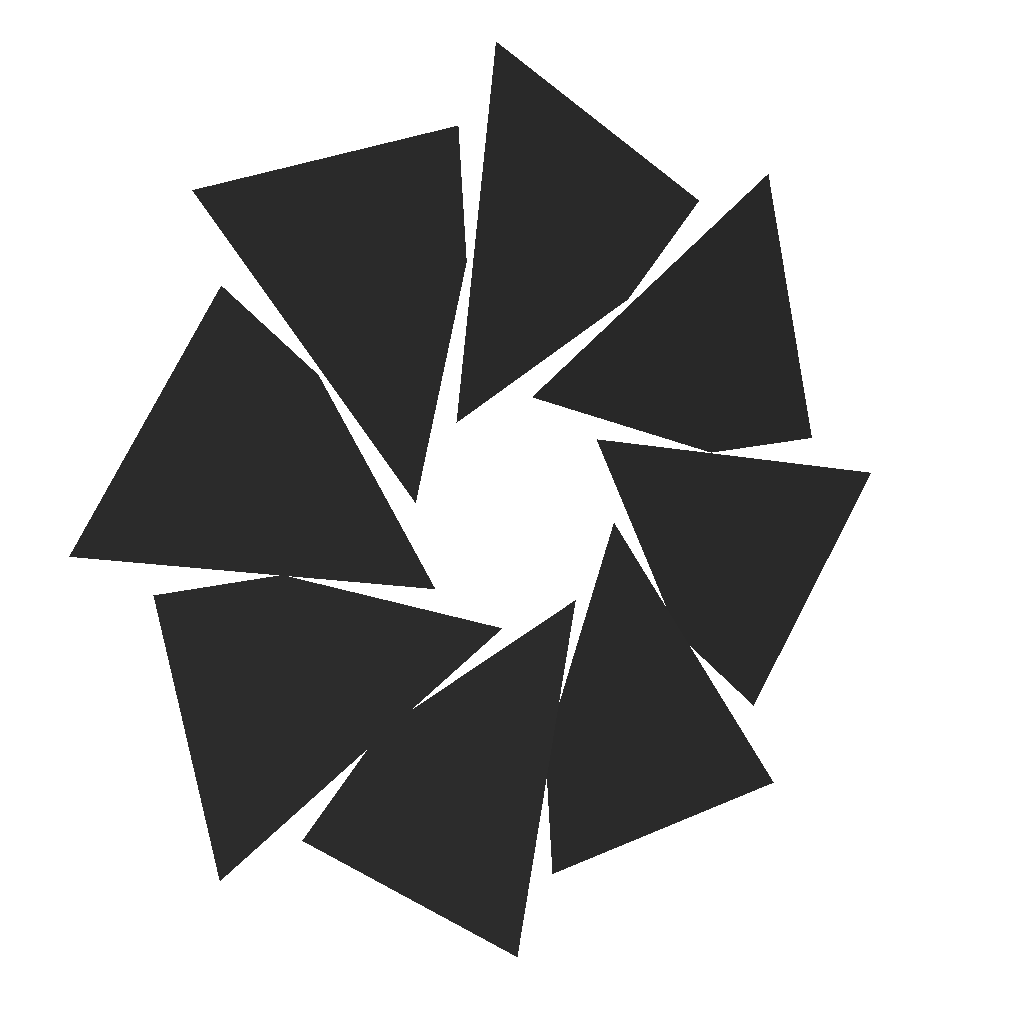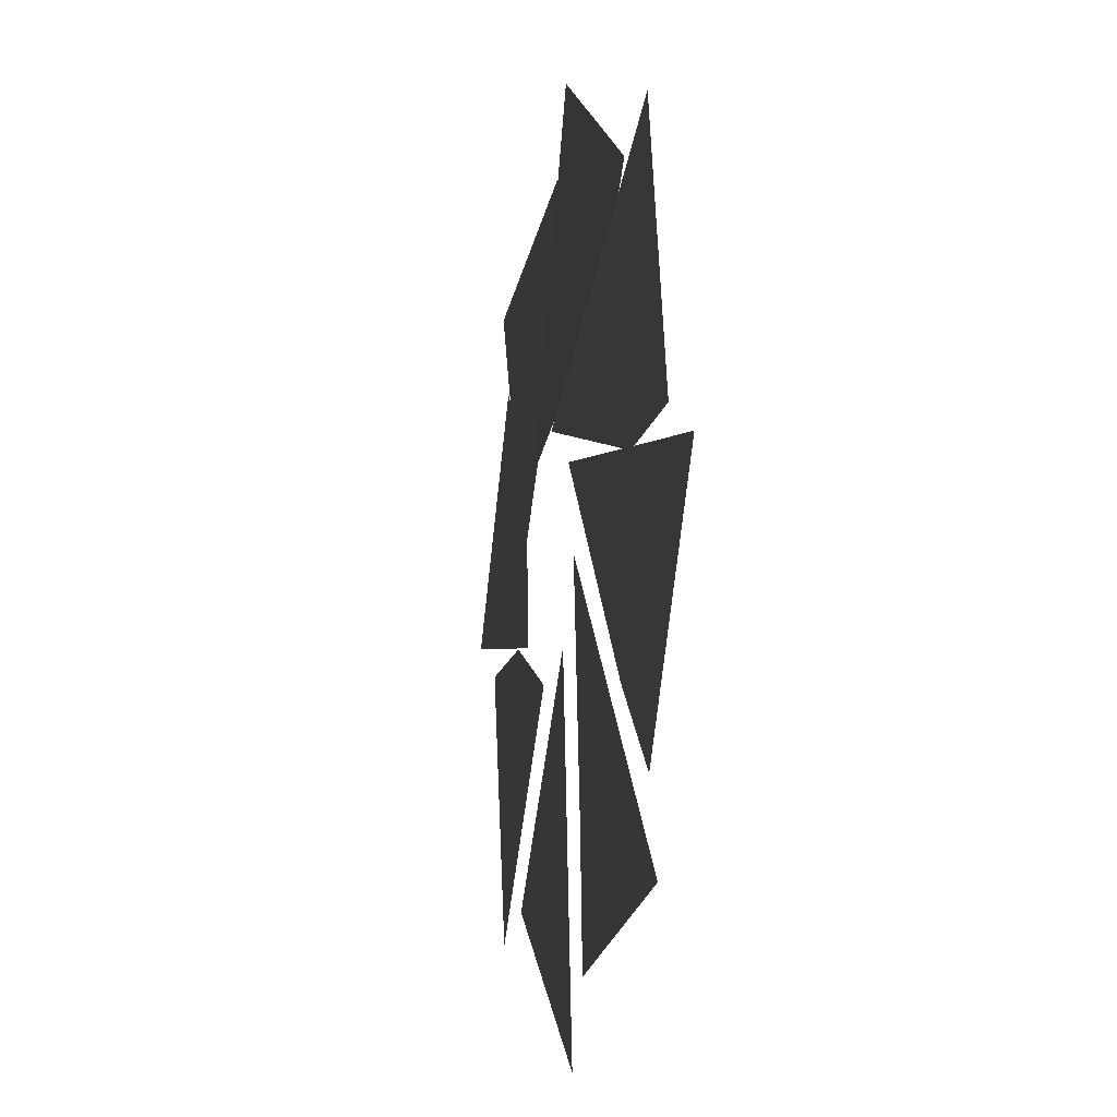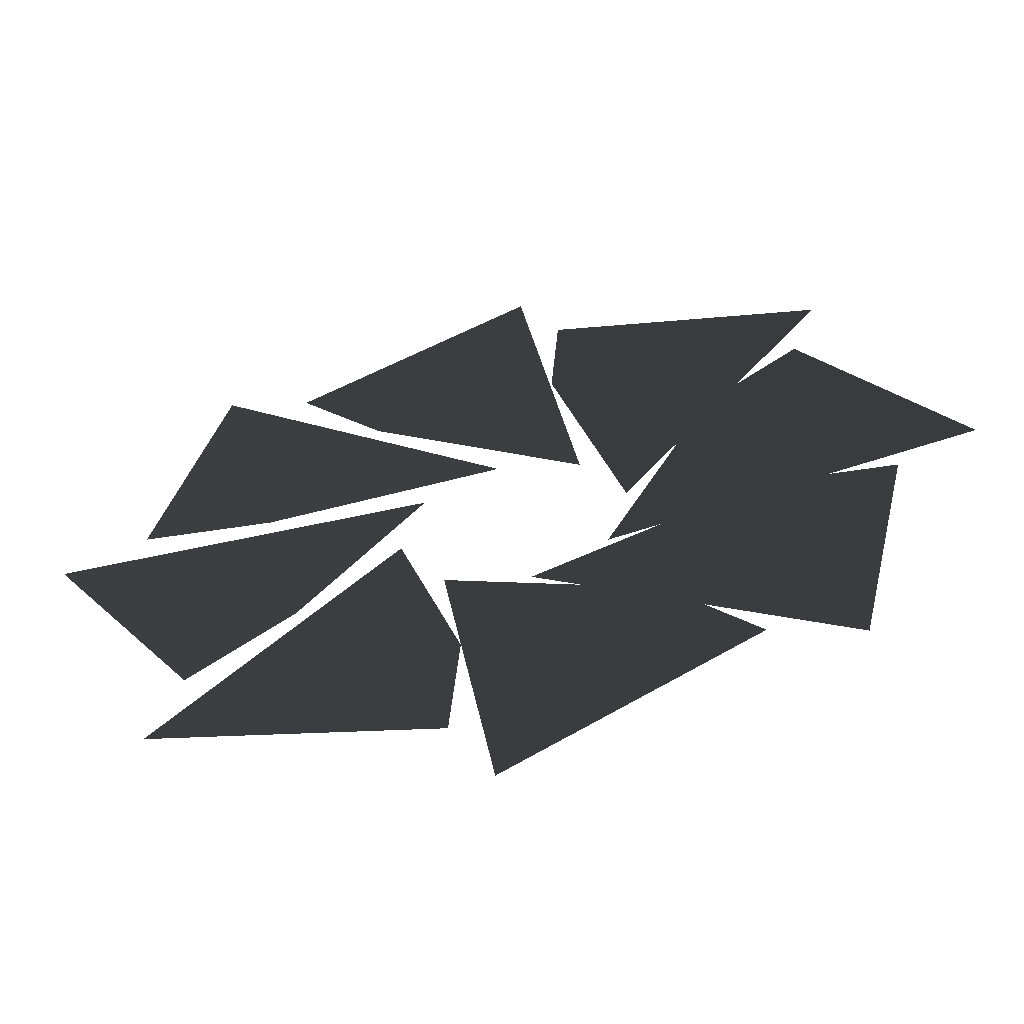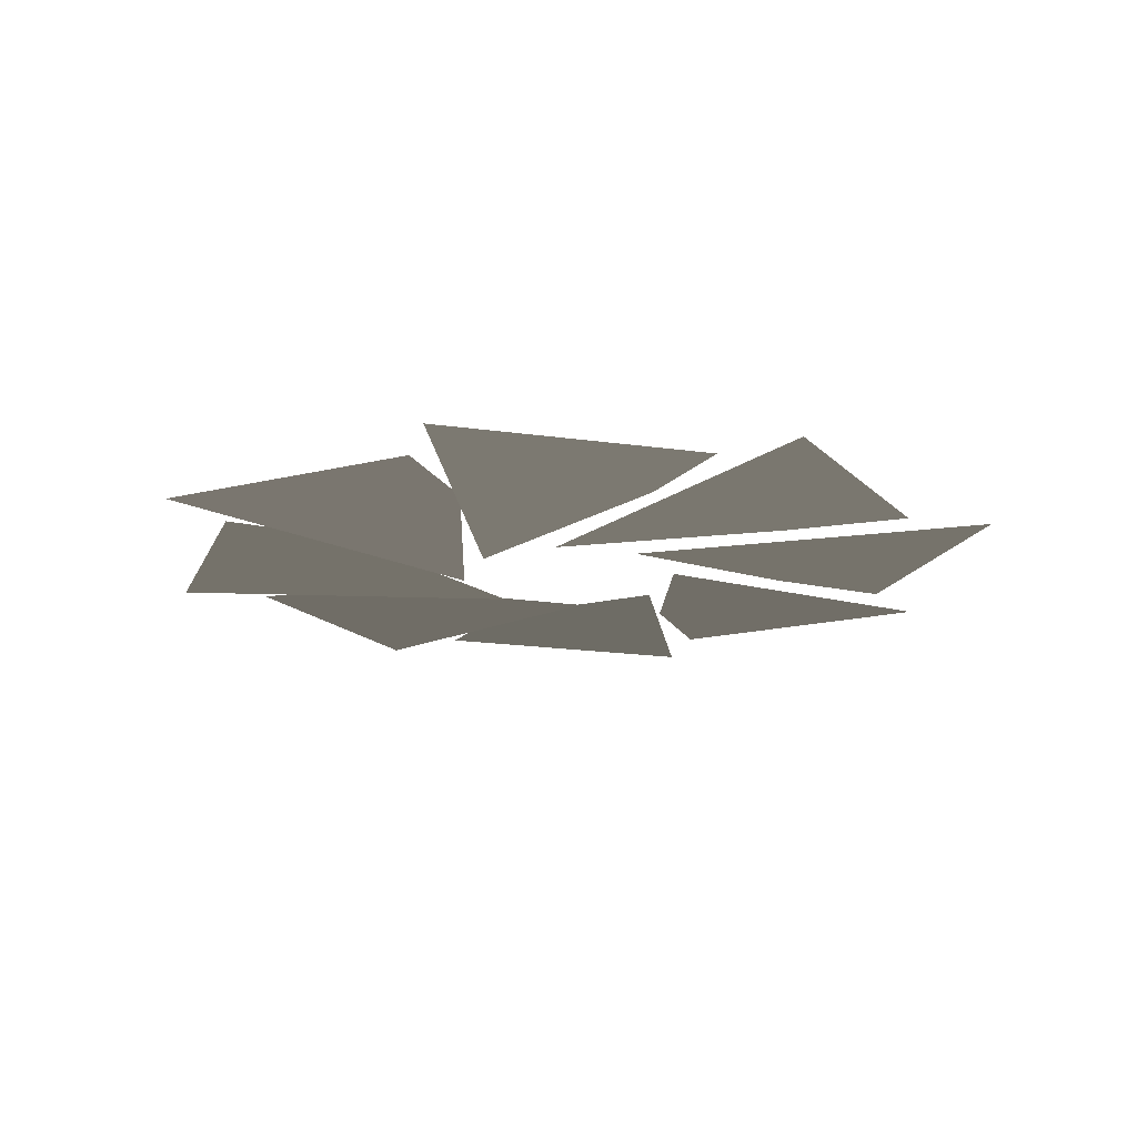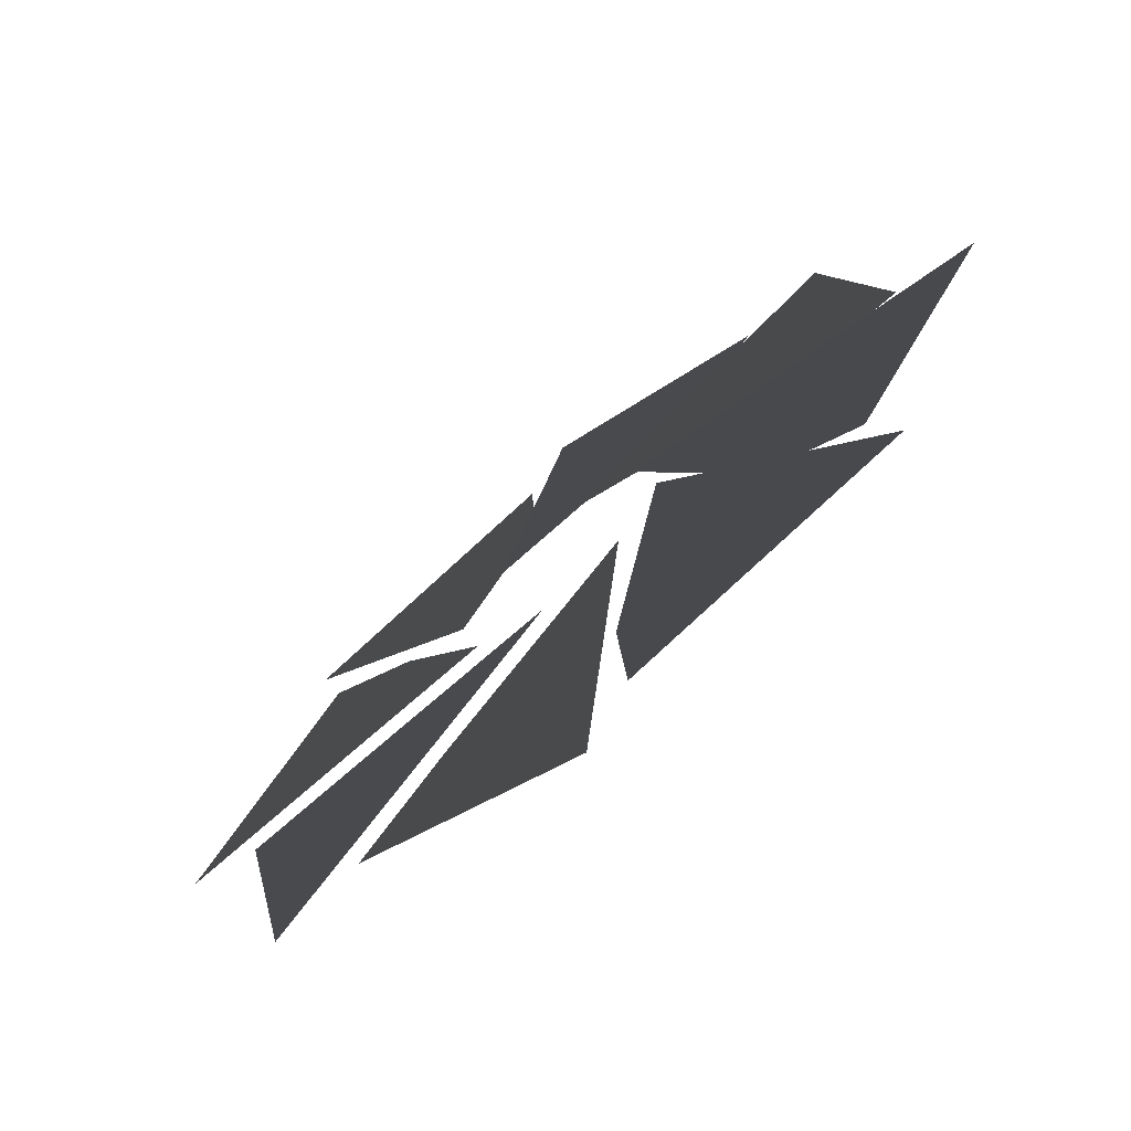
<metadata>
{"format":"obj","ext":"obj","renderer":"f3d","projection":"perspective","resolution":1024,"background":"white","views":[{"elev":7.2,"azim":-30.7,"up":"+Z"},{"elev":-10.8,"azim":78.4,"up":"+Z"},{"elev":-60.6,"azim":-168.9,"up":"+Z"},{"elev":-16.2,"azim":60.2,"up":"+Y"},{"elev":-72.4,"azim":40.5,"up":"+Z"}]}
</metadata>
<code>
v -11.57 -23 -0.3081
v -2.331 -23.5 -1.729
v -7.704 -22.99 5.773
v -5.21 -22.99 3.597
v -7.967 -23 -8.402
v -0.4258 -23.5 -2.871
v -9.53 -22.99 -1.365
v -6.227 -22.99 -1.14
v 0.3081 -23 -11.57
v 1.729 -23.5 -2.331
v -5.773 -22.99 -7.704
v -3.597 -22.99 -5.209
v 8.402 -23 -7.967
v 2.871 -23.5 -0.4258
v 1.365 -22.99 -9.53
v 1.14 -22.99 -6.227
v 11.57 -23 0.3081
v 2.331 -23.5 1.729
v 7.704 -22.99 -5.773
v 5.209 -22.99 -3.597
v 7.967 -23 8.402
v 0.4254 -23.5 2.871
v 9.53 -22.99 1.365
v 6.227 -22.99 1.14
v -0.3081 -23 11.57
v -1.729 -23.5 2.331
v 5.773 -22.99 7.704
v 3.597 -22.99 5.21
v -8.402 -23 7.967
v -2.871 -23.5 0.4258
v -1.365 -22.99 9.53
v -1.14 -22.99 6.227
g Group_001
f 1 2 4 3
g Group_002
f 5 6 8 7
g Group_003
f 9 10 12 11
g Group_004
f 13 14 16 15
g Group_005
f 17 18 20 19
g Group_006
f 21 22 24 23
g Group_007
f 25 26 28 27
g Group_008
f 29 30 32 31

</code>
